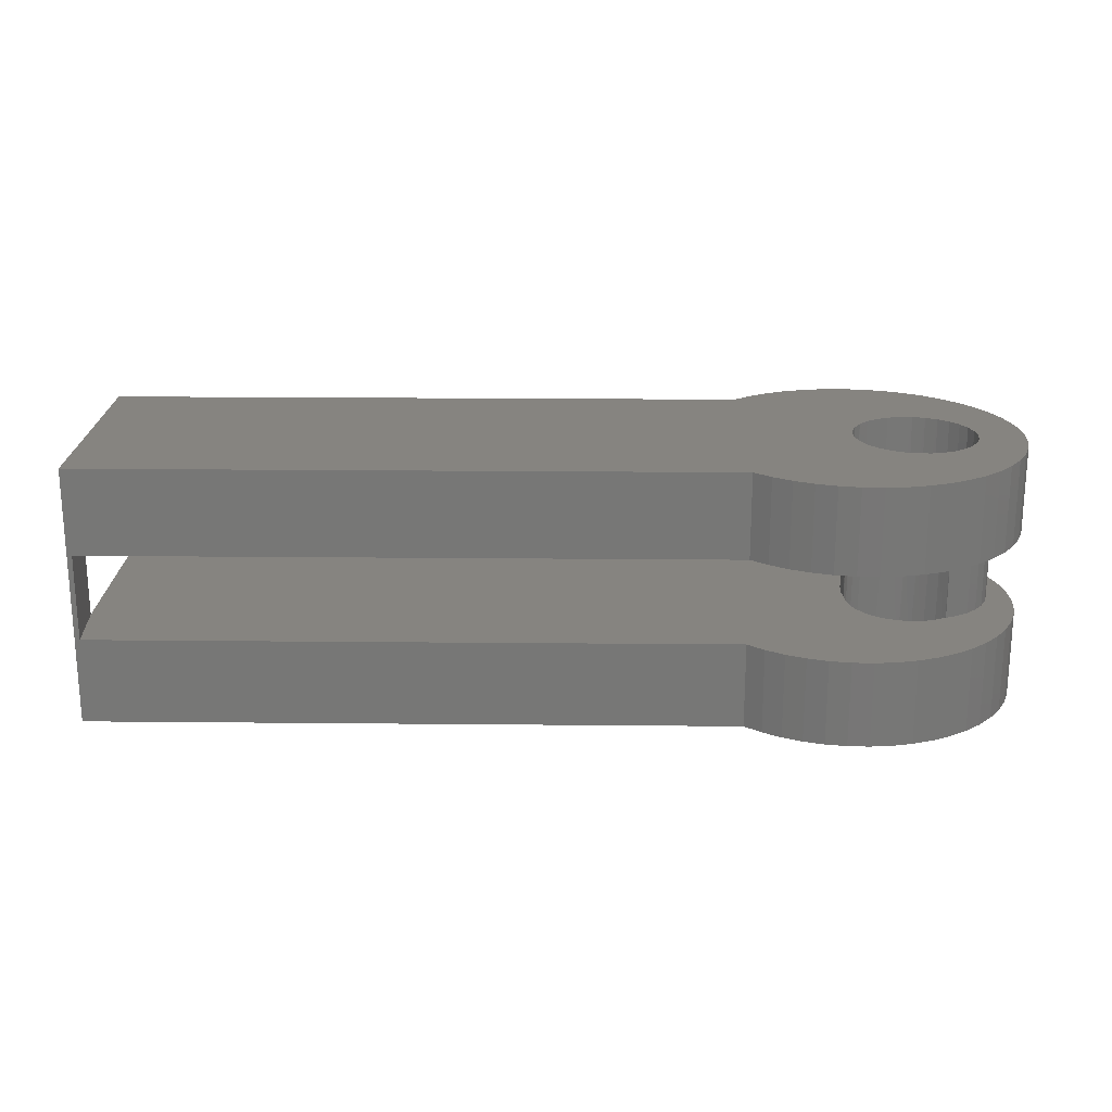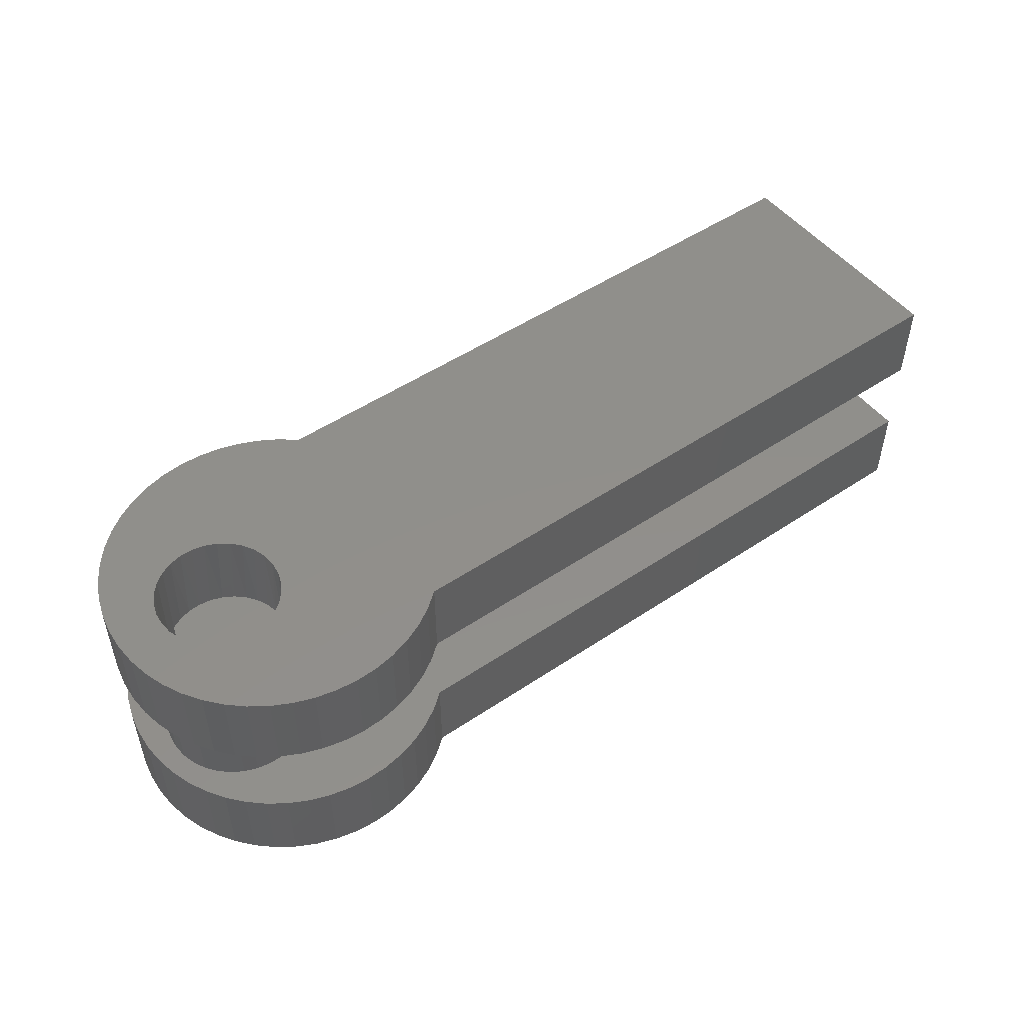
<metadata>
{"format":"stl","ext":"stl","renderer":"f3d","projection":"perspective","resolution":1024,"background":"white","views":[{"elev":20.5,"azim":1.0,"up":"+Y"},{"elev":50.1,"azim":143.5,"up":"+Y"}]}
</metadata>
<code>
# stl→obj: 338 verts, 684 faces
v -0.05626 -0.06349 -0.02205
v -1.004 -0.1905 -0.02205
v -1.004 -0.06349 -0.02205
v -0.05626 -0.1905 -0.02205
v -1.004 -0.06349 0.2443
v 0.1278 -0.06349 0.05943
v 0.08394 -0.06349 -0.08368
v 0.05319 -0.06349 -0.07878
v 0.02331 -0.06349 -0.06999
v 0.1425 -0.06349 0.04591
v 0.1151 -0.06349 -0.08461
v 0.1159 -0.06349 0.07542
v -0.00519 -0.06349 -0.05746
v -0.03186 -0.06349 -0.04139
v 0.1594 -0.06349 0.03533
v 0.146 -0.06349 -0.08156
v 0.1071 -0.06349 0.09334
v 0.178 -0.06349 0.02805
v 0.2056 -0.06349 -0.06378
v 0.1764 -0.06349 -0.07458
v 0.1017 -0.06349 0.1126
v 0.1976 -0.06349 0.02431
v 0.2332 -0.06349 -0.04934
v 0.1 -0.06349 0.1325
v 0.2176 -0.06349 0.02424
v 0.2587 -0.06349 -0.0315
v 0.2372 -0.06349 0.02785
v 0.2817 -0.06349 -0.01054
v -0.05626 -0.06349 0.3392
v -0.9971 -0.06349 0.3392
v 0.102 -0.06349 0.1523
v 0.1025 -0.06349 0.1704
v 0.2558 -0.06349 0.03501
v 0.1067 -0.06349 0.1881
v 0.3019 -0.06349 0.01319
v 0.2728 -0.06349 0.04548
v 0.1143 -0.06349 0.2045
v -0.03186 -0.06349 0.3585
v 0.1251 -0.06349 0.2191
v 0.2876 -0.06349 0.05891
v 0.3189 -0.06349 0.0393
v -0.00519 -0.06349 0.3746
v 0.2996 -0.06349 0.07482
v 0.3324 -0.06349 0.06736
v 0.3086 -0.06349 0.09268
v 0.02331 -0.06349 0.3871
v 0.3422 -0.06349 0.09692
v 0.314 -0.06349 0.1119
v 0.05319 -0.06349 0.3959
v 0.1385 -0.06349 0.2312
v 0.3481 -0.06349 0.1275
v 0.3159 -0.06349 0.1317
v 0.3141 -0.06349 0.1511
v 0.08394 -0.06349 0.4008
v 0.1541 -0.06349 0.2405
v 0.3501 -0.06349 0.1586
v 0.3089 -0.06349 0.1698
v 0.1151 -0.06349 0.4017
v 0.3481 -0.06349 0.1896
v 0.3005 -0.06349 0.1873
v 0.146 -0.06349 0.3987
v 0.1712 -0.06349 0.2464
v 0.3422 -0.06349 0.2202
v 0.289 -0.06349 0.203
v 0.1764 -0.06349 0.3917
v 0.3324 -0.06349 0.2497
v 0.275 -0.06349 0.2163
v 0.2056 -0.06349 0.3809
v 0.1892 -0.06349 0.2488
v 0.3189 -0.06349 0.2778
v 0.2587 -0.06349 0.227
v 0.2332 -0.06349 0.3665
v 0.2072 -0.06349 0.2476
v 0.3019 -0.06349 0.3039
v 0.2408 -0.06349 0.2345
v 0.2247 -0.06349 0.2428
v 0.2587 -0.06349 0.3486
v 0.2817 -0.06349 0.3276
v -0.03186 -0.1905 -0.04139
v -0.00519 -0.1905 -0.05746
v 0.02331 -0.1905 -0.06999
v 0.05319 -0.1905 -0.07878
v 0.08394 -0.1905 -0.08368
v 0.1151 -0.1905 -0.08461
v 0.146 -0.1905 -0.08156
v 0.1764 -0.1905 -0.07458
v 0.2056 -0.1905 -0.06378
v 0.2332 -0.1905 -0.04934
v 0.2587 -0.1905 -0.0315
v 0.2817 -0.1905 -0.01054
v 0.3019 -0.1905 0.01319
v 0.3189 -0.1905 0.0393
v 0.3324 -0.1905 0.06736
v 0.3422 -0.1905 0.09692
v 0.3481 -0.1905 0.1275
v 0.3501 -0.1905 0.1586
v 0.3481 -0.1905 0.1896
v 0.3422 -0.1905 0.2202
v 0.3324 -0.1905 0.2497
v 0.3189 -0.1905 0.2778
v 0.3019 -0.1905 0.3039
v 0.2817 -0.1905 0.3276
v 0.2587 -0.1905 0.3486
v 0.2332 -0.1905 0.3665
v 0.2056 -0.1905 0.3809
v 0.1764 -0.1905 0.3917
v 0.146 -0.1905 0.3987
v 0.1151 -0.1905 0.4017
v 0.08394 -0.1905 0.4008
v 0.05319 -0.1905 0.3959
v 0.02331 -0.1905 0.3871
v -0.00519 -0.1905 0.3746
v -0.03186 -0.1905 0.3585
v -0.05626 -0.1905 0.3392
v 0.1316 -0.1905 0.09145
v 0.119 -0.1905 0.1055
v 0.1469 -0.1905 0.08035
v 0.1096 -0.1905 0.1218
v 0.1642 -0.1905 0.07267
v 0.1037 -0.1905 0.1398
v 0.1826 -0.1905 0.06875
v 0.1018 -0.1905 0.1586
v 0.2015 -0.1905 0.06875
v -1.004 -0.1905 0.3392
v 0.1037 -0.1905 0.1773
v 0.22 -0.1905 0.07267
v 0.1096 -0.1905 0.1953
v 0.2372 -0.1905 0.08035
v 0.119 -0.1905 0.2116
v 0.2525 -0.1905 0.09145
v 0.1316 -0.1905 0.2257
v 0.2651 -0.1905 0.1055
v 0.2746 -0.1905 0.1218
v 0.2804 -0.1905 0.1398
v 0.1469 -0.1905 0.2368
v 0.2804 -0.1905 0.1773
v 0.2824 -0.1905 0.1586
v 0.1642 -0.1905 0.2444
v 0.2746 -0.1905 0.1953
v 0.2651 -0.1905 0.2116
v 0.1826 -0.1905 0.2484
v 0.2525 -0.1905 0.2257
v 0.2015 -0.1905 0.2484
v 0.2372 -0.1905 0.2368
v 0.22 -0.1905 0.2444
v -1.004 -0.01587 0.3392
v -1.004 -0.01587 0.2443
v -0.9971 -0.01587 0.3392
v 0.3159 -0.01587 0.1317
v 0.3141 -0.01587 0.1511
v 0.3089 -0.01587 0.1698
v 0.3005 -0.01587 0.1873
v 0.289 -0.01587 0.203
v 0.275 -0.01587 0.2163
v 0.2587 -0.01587 0.227
v 0.2408 -0.01587 0.2345
v 0.2806 -0.01587 0.1765
v 0.2824 -0.01587 0.1586
v 0.2752 -0.01587 0.1937
v 0.2666 -0.01587 0.2095
v 0.255 -0.01587 0.2233
v 0.1051 -0.01587 0.1341
v 0.102 -0.01587 0.1523
v 0.1119 -0.01587 0.117
v 0.1221 -0.01587 0.1015
v 0.1351 -0.01587 0.08847
v 0.1506 -0.01587 0.07836
v 0.1677 -0.01587 0.07159
v 0.1859 -0.01587 0.06846
v 0.2044 -0.01587 0.0691
v 0.2223 -0.01587 0.07348
v 0.239 -0.01587 0.08141
v 0.2537 -0.01587 0.09257
v 0.2658 -0.01587 0.1065
v 0.2749 -0.01587 0.1226
v 0.2805 -0.01587 0.1402
v 0.1 -0.01587 0.1325
v 0.1017 -0.01587 0.1126
v 0.1071 -0.01587 0.09334
v 0.1159 -0.01587 0.07542
v 0.1278 -0.01587 0.05943
v 0.1425 -0.01587 0.04591
v 0.1594 -0.01587 0.03533
v 0.178 -0.01587 0.02805
v 0.1976 -0.01587 0.02431
v 0.2176 -0.01587 0.02424
v 0.2372 -0.01587 0.02785
v 0.2558 -0.01587 0.03501
v 0.2728 -0.01587 0.04548
v 0.2876 -0.01587 0.05891
v 0.2996 -0.01587 0.07482
v 0.3086 -0.01587 0.09268
v 0.314 -0.01587 0.1119
v -1.004 0.06349 0.2443
v -1.004 0.1905 0.3392
v -1.004 0.1905 -0.02205
v -1.004 0.06349 -0.02205
v -0.9971 0.06349 0.3392
v -0.05626 0.06349 0.3392
v -0.05626 0.1905 0.3392
v 0.3159 0.06349 0.1317
v 0.3141 0.06349 0.1511
v 0.3089 0.06349 0.1698
v 0.3005 0.06349 0.1873
v 0.289 0.06349 0.203
v 0.275 0.06349 0.2163
v 0.2587 0.06349 0.227
v 0.2408 0.06349 0.2345
v 0.2824 0.1905 0.1586
v 0.2804 0.1905 0.1773
v 0.2746 0.1905 0.1953
v 0.2651 0.1905 0.2116
v 0.2525 0.1905 0.2257
v 0.2372 0.1905 0.2368
v 0.2247 0.06349 0.2428
v 0.22 0.1905 0.2444
v 0.2072 0.06349 0.2476
v 0.2015 0.1905 0.2484
v 0.1892 0.06349 0.2488
v 0.1826 0.1905 0.2484
v 0.1712 0.06349 0.2464
v 0.1642 0.1905 0.2444
v 0.1541 0.06349 0.2405
v 0.1469 0.1905 0.2368
v 0.1385 0.06349 0.2312
v 0.1316 0.1905 0.2257
v 0.1251 0.06349 0.2191
v 0.119 0.1905 0.2116
v 0.1143 0.06349 0.2045
v 0.1096 0.1905 0.1953
v 0.1067 0.06349 0.1881
v 0.1037 0.1905 0.1773
v 0.1025 0.06349 0.1704
v 0.1018 0.1905 0.1586
v 0.102 0.06349 0.1523
v 0.1037 0.1905 0.1398
v 0.1096 0.1905 0.1218
v 0.119 0.1905 0.1055
v 0.1316 0.1905 0.09145
v 0.1469 0.1905 0.08035
v 0.1642 0.1905 0.07267
v 0.1826 0.1905 0.06875
v 0.2015 0.1905 0.06875
v 0.22 0.1905 0.07267
v 0.2372 0.1905 0.08035
v 0.2525 0.1905 0.09145
v 0.2651 0.1905 0.1055
v 0.2746 0.1905 0.1218
v 0.2804 0.1905 0.1398
v 0.1 0.06349 0.1325
v 0.1017 0.06349 0.1126
v 0.1071 0.06349 0.09334
v 0.1159 0.06349 0.07542
v 0.1278 0.06349 0.05943
v 0.1425 0.06349 0.04591
v 0.1594 0.06349 0.03533
v 0.178 0.06349 0.02805
v 0.1976 0.06349 0.02431
v 0.2176 0.06349 0.02424
v 0.2372 0.06349 0.02785
v 0.2558 0.06349 0.03501
v 0.2728 0.06349 0.04548
v 0.2876 0.06349 0.05891
v 0.2996 0.06349 0.07482
v 0.3086 0.06349 0.09268
v 0.314 0.06349 0.1119
v -0.05626 0.06349 -0.02205
v 0.02331 0.06349 -0.06999
v 0.05319 0.06349 -0.07878
v 0.08394 0.06349 -0.08368
v 0.1151 0.06349 -0.08461
v -0.03186 0.06349 -0.04139
v -0.00519 0.06349 -0.05746
v 0.146 0.06349 -0.08156
v 0.1764 0.06349 -0.07458
v 0.2056 0.06349 -0.06378
v 0.2332 0.06349 -0.04934
v 0.2587 0.06349 -0.0315
v 0.2817 0.06349 -0.01054
v 0.3019 0.06349 0.01319
v -0.03186 0.06349 0.3585
v 0.3189 0.06349 0.0393
v -0.00519 0.06349 0.3746
v 0.3324 0.06349 0.06736
v 0.02331 0.06349 0.3871
v 0.3422 0.06349 0.09692
v 0.05319 0.06349 0.3959
v 0.3481 0.06349 0.1275
v 0.08394 0.06349 0.4008
v 0.3501 0.06349 0.1586
v 0.1151 0.06349 0.4017
v 0.3481 0.06349 0.1896
v 0.146 0.06349 0.3987
v 0.3422 0.06349 0.2202
v 0.1764 0.06349 0.3917
v 0.3324 0.06349 0.2497
v 0.2056 0.06349 0.3809
v 0.3189 0.06349 0.2778
v 0.2332 0.06349 0.3665
v 0.3019 0.06349 0.3039
v 0.2587 0.06349 0.3486
v 0.2817 0.06349 0.3276
v -0.05626 0.1905 -0.02205
v 0.02331 0.1905 -0.06999
v -0.00519 0.1905 -0.05746
v 0.05319 0.1905 -0.07878
v 0.08394 0.1905 -0.08368
v -0.03186 0.1905 -0.04139
v 0.1151 0.1905 -0.08461
v 0.146 0.1905 -0.08156
v 0.1764 0.1905 -0.07458
v 0.2056 0.1905 -0.06378
v 0.2332 0.1905 -0.04934
v 0.2587 0.1905 -0.0315
v 0.2817 0.1905 -0.01054
v 0.3019 0.1905 0.01319
v -0.03186 0.1905 0.3585
v 0.3189 0.1905 0.0393
v -0.00519 0.1905 0.3746
v 0.3324 0.1905 0.06736
v 0.02331 0.1905 0.3871
v 0.3422 0.1905 0.09692
v 0.05319 0.1905 0.3959
v 0.3481 0.1905 0.1275
v 0.08394 0.1905 0.4008
v 0.3501 0.1905 0.1586
v 0.1151 0.1905 0.4017
v 0.3481 0.1905 0.1896
v 0.146 0.1905 0.3987
v 0.3422 0.1905 0.2202
v 0.1764 0.1905 0.3917
v 0.3324 0.1905 0.2497
v 0.2056 0.1905 0.3809
v 0.3189 0.1905 0.2778
v 0.2332 0.1905 0.3665
v 0.3019 0.1905 0.3039
v 0.2587 0.1905 0.3486
v 0.2817 0.1905 0.3276
f 1 2 3
f 1 4 2
f 1 3 5
f 6 7 8
f 6 8 9
f 10 7 6
f 10 11 7
f 12 9 13
f 12 13 14
f 12 6 9
f 15 11 10
f 15 16 11
f 17 12 14
f 17 14 1
f 18 16 15
f 18 19 20
f 18 20 16
f 21 17 1
f 22 19 18
f 22 23 19
f 24 21 1
f 25 26 23
f 25 23 22
f 27 26 25
f 28 26 27
f 29 5 30
f 29 24 1
f 29 31 24
f 29 32 31
f 29 1 5
f 33 28 27
f 34 32 29
f 35 28 33
f 36 35 33
f 37 34 29
f 38 37 29
f 39 37 38
f 40 35 36
f 41 35 40
f 42 39 38
f 43 41 40
f 44 41 43
f 45 44 43
f 46 39 42
f 47 45 48
f 47 44 45
f 49 50 39
f 49 39 46
f 51 52 53
f 51 48 52
f 51 47 48
f 54 50 49
f 54 55 50
f 56 51 53
f 56 53 57
f 58 55 54
f 59 56 57
f 59 57 60
f 61 62 55
f 61 55 58
f 63 60 64
f 63 59 60
f 65 62 61
f 66 64 67
f 66 63 64
f 68 62 65
f 68 69 62
f 70 66 67
f 70 67 71
f 72 69 68
f 72 73 69
f 74 70 71
f 74 71 75
f 74 75 76
f 77 73 72
f 77 76 73
f 78 74 76
f 78 76 77
f 14 4 1
f 14 79 4
f 13 80 79
f 13 79 14
f 9 81 80
f 9 80 13
f 8 82 81
f 8 81 9
f 7 83 82
f 7 82 8
f 11 83 7
f 11 84 83
f 16 84 11
f 16 85 84
f 20 85 16
f 20 86 85
f 19 86 20
f 19 87 86
f 23 87 19
f 23 88 87
f 26 88 23
f 26 89 88
f 28 89 26
f 28 90 89
f 35 90 28
f 35 91 90
f 41 91 35
f 41 92 91
f 41 93 92
f 44 93 41
f 47 93 44
f 47 94 93
f 47 95 94
f 51 95 47
f 56 95 51
f 56 96 95
f 56 97 96
f 59 97 56
f 59 98 97
f 63 99 98
f 63 98 59
f 66 99 63
f 70 100 99
f 70 101 100
f 70 99 66
f 74 101 70
f 78 102 101
f 78 103 102
f 78 101 74
f 77 103 78
f 72 104 103
f 72 105 104
f 72 103 77
f 68 105 72
f 65 106 105
f 65 107 106
f 65 105 68
f 61 107 65
f 58 108 107
f 58 109 108
f 58 107 61
f 54 109 58
f 49 109 54
f 49 110 109
f 49 111 110
f 46 111 49
f 42 111 46
f 42 112 111
f 42 113 112
f 38 113 42
f 29 113 38
f 29 114 113
f 115 80 81
f 115 81 82
f 115 82 83
f 116 4 79
f 116 79 80
f 116 80 115
f 117 83 84
f 117 115 83
f 118 4 116
f 119 84 85
f 119 85 86
f 119 117 84
f 120 4 118
f 121 86 87
f 121 87 88
f 121 119 86
f 122 4 120
f 123 88 89
f 123 121 88
f 114 2 4
f 114 4 122
f 114 124 2
f 114 122 125
f 126 123 89
f 126 89 90
f 127 114 125
f 128 90 91
f 128 126 90
f 129 114 127
f 129 113 114
f 130 128 91
f 92 130 91
f 112 113 129
f 112 129 131
f 93 130 92
f 93 132 130
f 111 112 131
f 94 132 93
f 94 133 132
f 110 111 131
f 95 133 94
f 95 134 133
f 109 110 131
f 109 131 135
f 96 136 137
f 96 134 95
f 96 137 134
f 108 135 138
f 108 109 135
f 97 139 136
f 97 136 96
f 107 108 138
f 98 140 139
f 98 139 97
f 106 138 141
f 106 107 138
f 99 142 140
f 99 140 98
f 105 106 141
f 100 142 99
f 104 141 143
f 104 105 141
f 101 142 100
f 101 144 142
f 103 143 145
f 103 104 143
f 102 103 145
f 102 145 144
f 102 144 101
f 5 124 146
f 147 5 146
f 2 124 5
f 3 2 5
f 147 148 30
f 147 30 5
f 30 114 29
f 30 124 114
f 146 30 148
f 146 124 30
f 149 53 52
f 150 57 53
f 150 53 149
f 151 60 57
f 151 57 150
f 152 64 60
f 152 60 151
f 153 67 64
f 153 64 152
f 154 71 67
f 154 67 153
f 155 75 71
f 155 71 154
f 156 75 155
f 157 158 137
f 157 137 136
f 159 136 139
f 159 157 136
f 160 139 140
f 160 159 139
f 161 140 142
f 161 160 140
f 75 142 144
f 75 161 142
f 156 161 75
f 76 144 145
f 76 75 144
f 73 145 143
f 73 76 145
f 69 143 141
f 69 73 143
f 62 141 138
f 62 69 141
f 55 62 138
f 55 138 135
f 50 55 135
f 50 135 131
f 39 50 131
f 39 131 129
f 37 129 127
f 37 39 129
f 34 127 125
f 34 37 127
f 32 125 122
f 32 34 125
f 31 122 120
f 31 32 122
f 162 120 118
f 162 31 120
f 162 163 31
f 164 118 116
f 164 162 118
f 165 116 115
f 165 164 116
f 166 115 117
f 166 165 115
f 167 117 119
f 167 166 117
f 168 119 121
f 168 167 119
f 169 121 123
f 169 168 121
f 170 123 126
f 170 169 123
f 171 126 128
f 171 170 126
f 172 128 130
f 172 171 128
f 173 130 132
f 173 172 130
f 174 132 133
f 174 173 132
f 175 133 134
f 175 174 133
f 176 134 137
f 176 175 134
f 158 176 137
f 177 31 163
f 177 24 31
f 178 21 24
f 178 24 177
f 179 17 21
f 179 21 178
f 180 12 17
f 180 17 179
f 181 6 12
f 181 12 180
f 182 10 6
f 182 6 181
f 183 15 10
f 183 10 182
f 184 18 15
f 184 15 183
f 185 22 18
f 185 18 184
f 186 25 22
f 186 22 185
f 187 27 25
f 187 25 186
f 188 33 27
f 188 27 187
f 189 36 33
f 189 33 188
f 190 40 36
f 190 36 189
f 191 40 190
f 191 43 40
f 192 43 191
f 192 45 43
f 193 45 192
f 193 48 45
f 149 48 193
f 149 52 48
f 194 146 195
f 147 146 194
f 196 194 195
f 197 194 196
f 147 198 148
f 147 194 198
f 198 199 200
f 198 200 195
f 146 148 198
f 195 146 198
f 149 201 202
f 150 202 203
f 150 149 202
f 151 203 204
f 151 150 203
f 152 204 205
f 152 151 204
f 153 205 206
f 153 152 205
f 154 206 207
f 154 153 206
f 155 207 208
f 155 154 207
f 156 155 208
f 157 209 158
f 157 210 209
f 159 211 210
f 159 210 157
f 160 212 211
f 160 211 159
f 161 213 212
f 161 212 160
f 208 214 213
f 208 213 161
f 156 208 161
f 215 216 214
f 215 214 208
f 217 218 216
f 217 216 215
f 219 220 218
f 219 218 217
f 221 220 219
f 221 222 220
f 223 222 221
f 223 224 222
f 225 224 223
f 225 226 224
f 227 228 226
f 227 226 225
f 229 230 228
f 229 228 227
f 231 232 230
f 231 230 229
f 233 234 232
f 233 232 231
f 235 236 234
f 235 234 233
f 162 237 236
f 162 236 235
f 162 235 163
f 164 238 237
f 164 237 162
f 165 239 238
f 165 238 164
f 166 240 239
f 166 239 165
f 167 241 240
f 167 240 166
f 168 242 241
f 168 241 167
f 169 243 242
f 169 242 168
f 170 244 243
f 170 243 169
f 171 245 244
f 171 244 170
f 172 246 245
f 172 245 171
f 173 247 246
f 173 246 172
f 174 248 247
f 174 247 173
f 175 249 248
f 175 248 174
f 176 209 249
f 176 249 175
f 158 209 176
f 177 163 235
f 177 235 250
f 178 250 251
f 178 177 250
f 179 251 252
f 179 178 251
f 180 252 253
f 180 179 252
f 181 253 254
f 181 180 253
f 182 254 255
f 182 181 254
f 183 255 256
f 183 182 255
f 184 256 257
f 184 183 256
f 185 257 258
f 185 184 257
f 186 258 259
f 186 185 258
f 187 259 260
f 187 186 259
f 188 260 261
f 188 187 260
f 189 261 262
f 189 188 261
f 190 262 263
f 190 189 262
f 191 190 263
f 191 263 264
f 192 191 264
f 192 264 265
f 192 265 266
f 193 192 266
f 149 193 266
f 149 266 201
f 267 194 197
f 254 268 269
f 254 269 270
f 255 270 271
f 255 254 270
f 253 268 254
f 253 272 273
f 253 273 268
f 256 271 274
f 256 255 271
f 252 267 272
f 252 272 253
f 257 274 275
f 257 256 274
f 257 275 276
f 251 267 252
f 258 257 276
f 258 276 277
f 250 267 251
f 259 258 277
f 259 277 278
f 260 259 278
f 279 260 278
f 199 198 194
f 199 267 250
f 199 250 235
f 199 235 233
f 199 194 267
f 261 260 279
f 231 199 233
f 280 261 279
f 262 261 280
f 229 199 231
f 281 199 229
f 227 281 229
f 263 262 280
f 282 263 280
f 283 281 227
f 264 263 282
f 284 264 282
f 265 264 284
f 285 283 227
f 286 265 284
f 286 266 265
f 287 285 227
f 287 227 225
f 288 202 201
f 288 201 266
f 288 266 286
f 289 225 223
f 289 287 225
f 290 203 202
f 290 202 288
f 291 289 223
f 292 204 203
f 292 203 290
f 293 291 223
f 293 223 221
f 294 205 204
f 294 204 292
f 295 293 221
f 296 205 294
f 296 206 205
f 297 221 219
f 297 295 221
f 298 206 296
f 298 207 206
f 299 297 219
f 299 219 217
f 300 207 298
f 300 208 207
f 300 215 208
f 301 299 217
f 301 217 215
f 302 301 215
f 302 215 300
f 267 197 196
f 267 196 303
f 239 304 305
f 239 306 304
f 239 307 306
f 238 308 303
f 238 305 308
f 238 239 305
f 240 309 307
f 240 307 239
f 237 238 303
f 241 310 309
f 241 311 310
f 241 309 240
f 236 237 303
f 242 312 311
f 242 313 312
f 242 311 241
f 234 236 303
f 243 314 313
f 243 313 242
f 200 303 196
f 200 234 303
f 200 196 195
f 200 232 234
f 244 314 243
f 244 315 314
f 230 232 200
f 245 316 315
f 245 315 244
f 228 230 200
f 228 200 317
f 246 316 245
f 318 316 246
f 319 228 317
f 319 226 228
f 320 318 246
f 320 246 247
f 321 226 319
f 322 320 247
f 322 247 248
f 323 226 321
f 324 322 248
f 324 248 249
f 325 226 323
f 325 224 226
f 326 209 210
f 326 324 249
f 326 249 209
f 327 222 224
f 327 224 325
f 328 210 211
f 328 326 210
f 329 222 327
f 330 211 212
f 330 328 211
f 331 220 222
f 331 222 329
f 332 212 213
f 332 330 212
f 333 220 331
f 334 332 213
f 335 218 220
f 335 220 333
f 336 334 213
f 336 213 214
f 337 216 218
f 337 218 335
f 338 216 337
f 338 214 216
f 338 336 214
f 272 267 303
f 272 303 308
f 273 308 305
f 273 272 308
f 268 305 304
f 268 273 305
f 269 304 306
f 269 268 304
f 270 306 307
f 270 269 306
f 271 270 307
f 271 307 309
f 274 271 309
f 274 309 310
f 275 274 310
f 275 310 311
f 276 275 311
f 276 311 312
f 277 276 312
f 277 312 313
f 278 277 313
f 278 313 314
f 279 278 314
f 279 314 315
f 280 279 315
f 280 315 316
f 282 280 316
f 282 316 318
f 282 318 320
f 284 282 320
f 286 284 320
f 286 320 322
f 288 286 322
f 288 322 324
f 288 324 326
f 290 288 326
f 292 290 326
f 292 326 328
f 294 328 330
f 294 330 332
f 294 292 328
f 296 294 332
f 298 332 334
f 298 334 336
f 298 296 332
f 300 298 336
f 302 336 338
f 302 300 336
f 301 338 337
f 301 302 338
f 299 337 335
f 299 301 337
f 297 335 333
f 297 333 331
f 297 299 335
f 295 331 329
f 295 297 331
f 293 295 329
f 291 329 327
f 291 293 329
f 289 327 325
f 289 291 327
f 287 289 325
f 287 325 323
f 285 287 323
f 285 323 321
f 285 321 319
f 283 285 319
f 283 319 317
f 281 283 317
f 281 317 200
f 199 281 200

</code>
